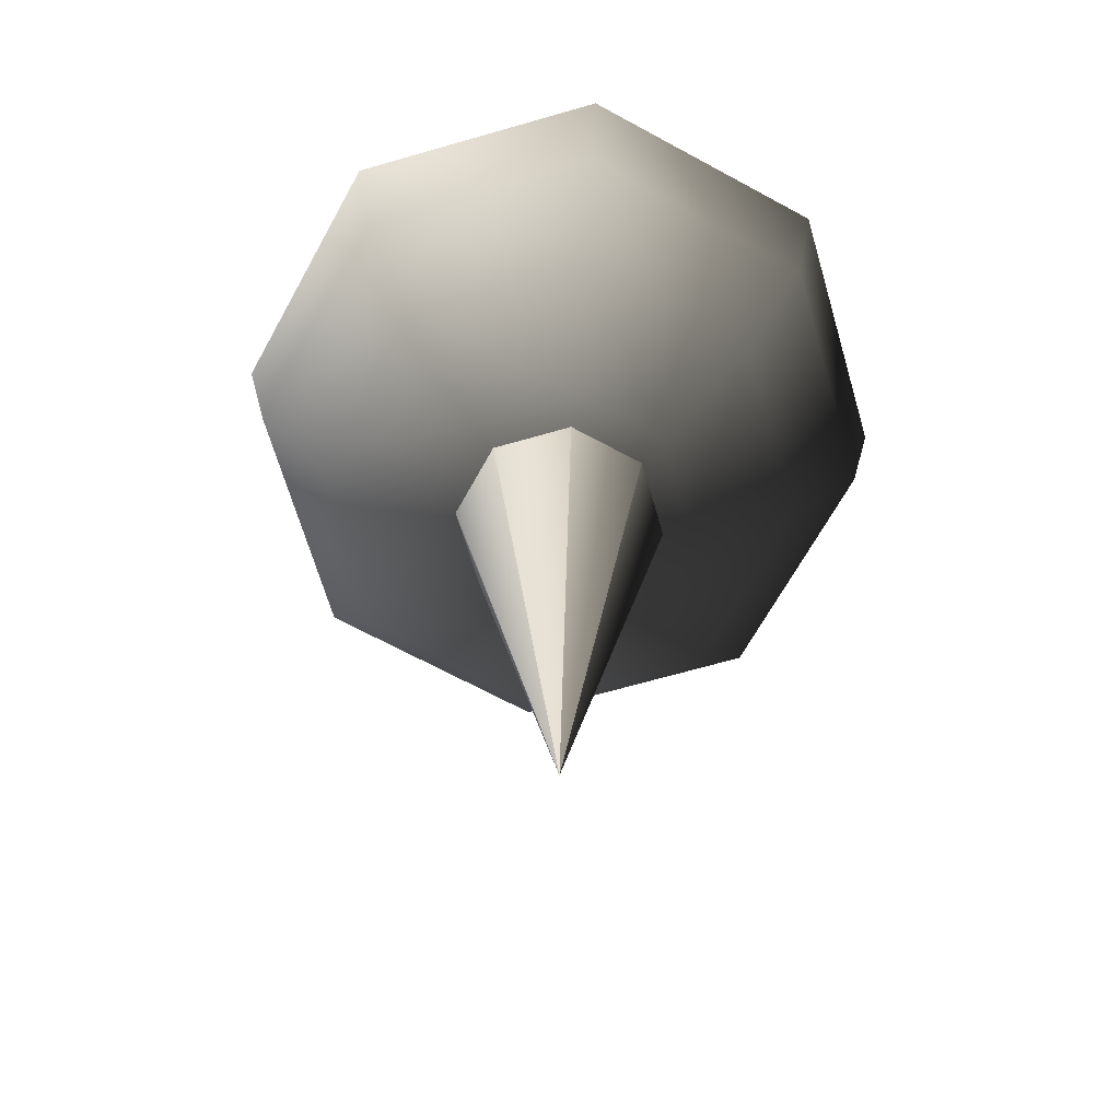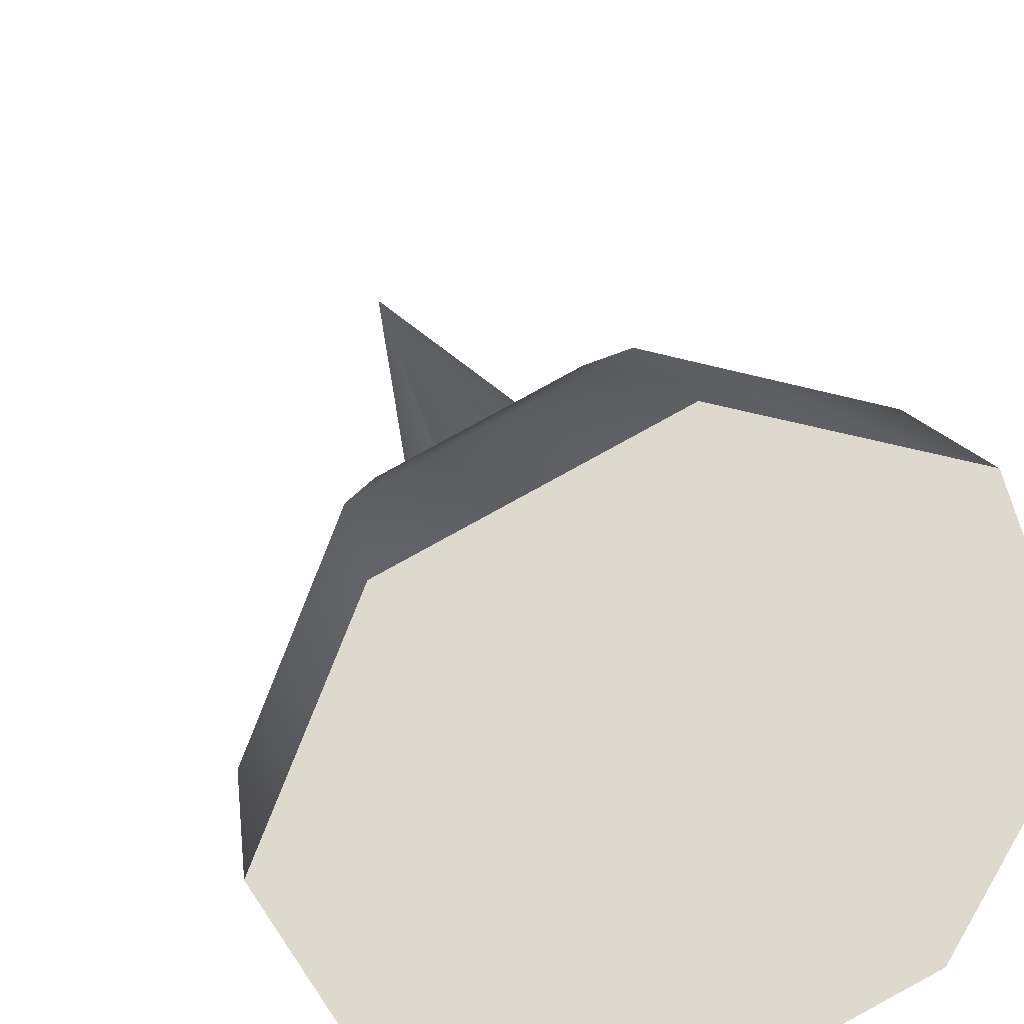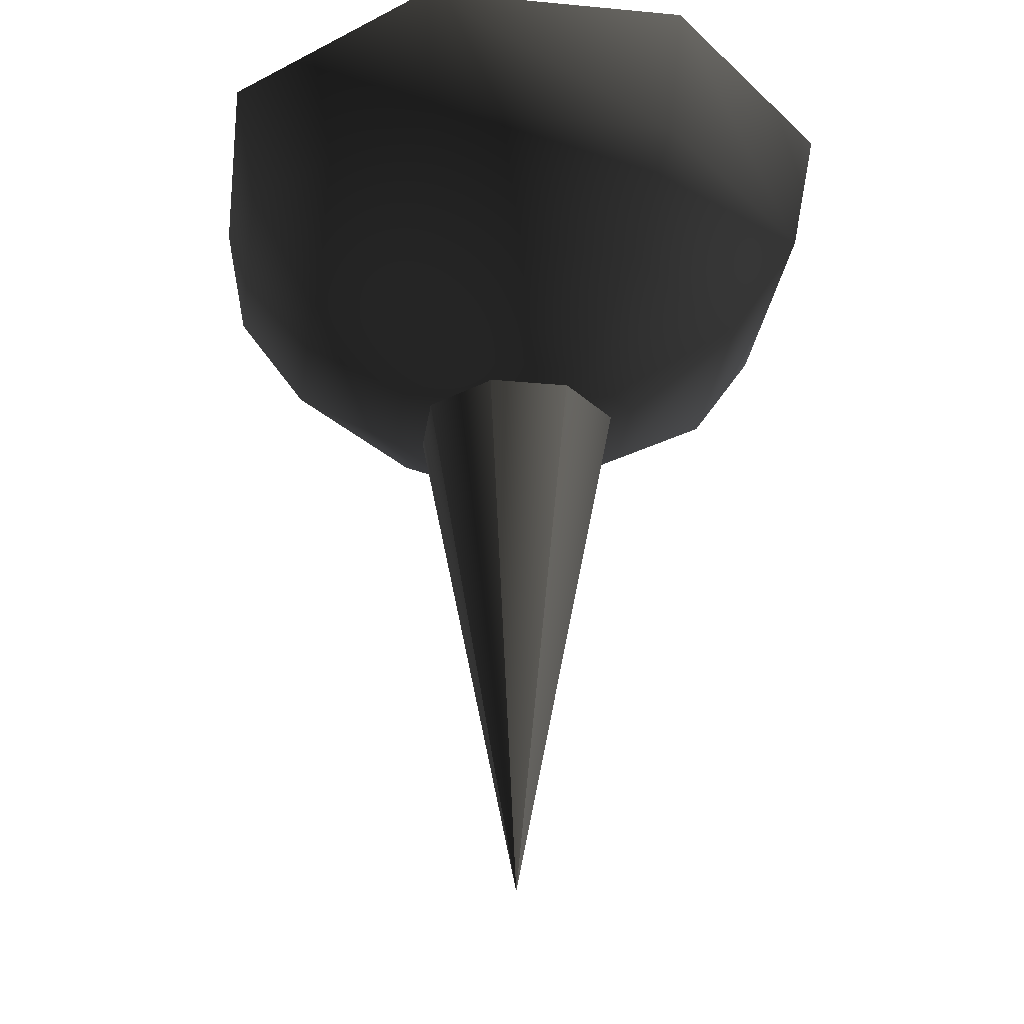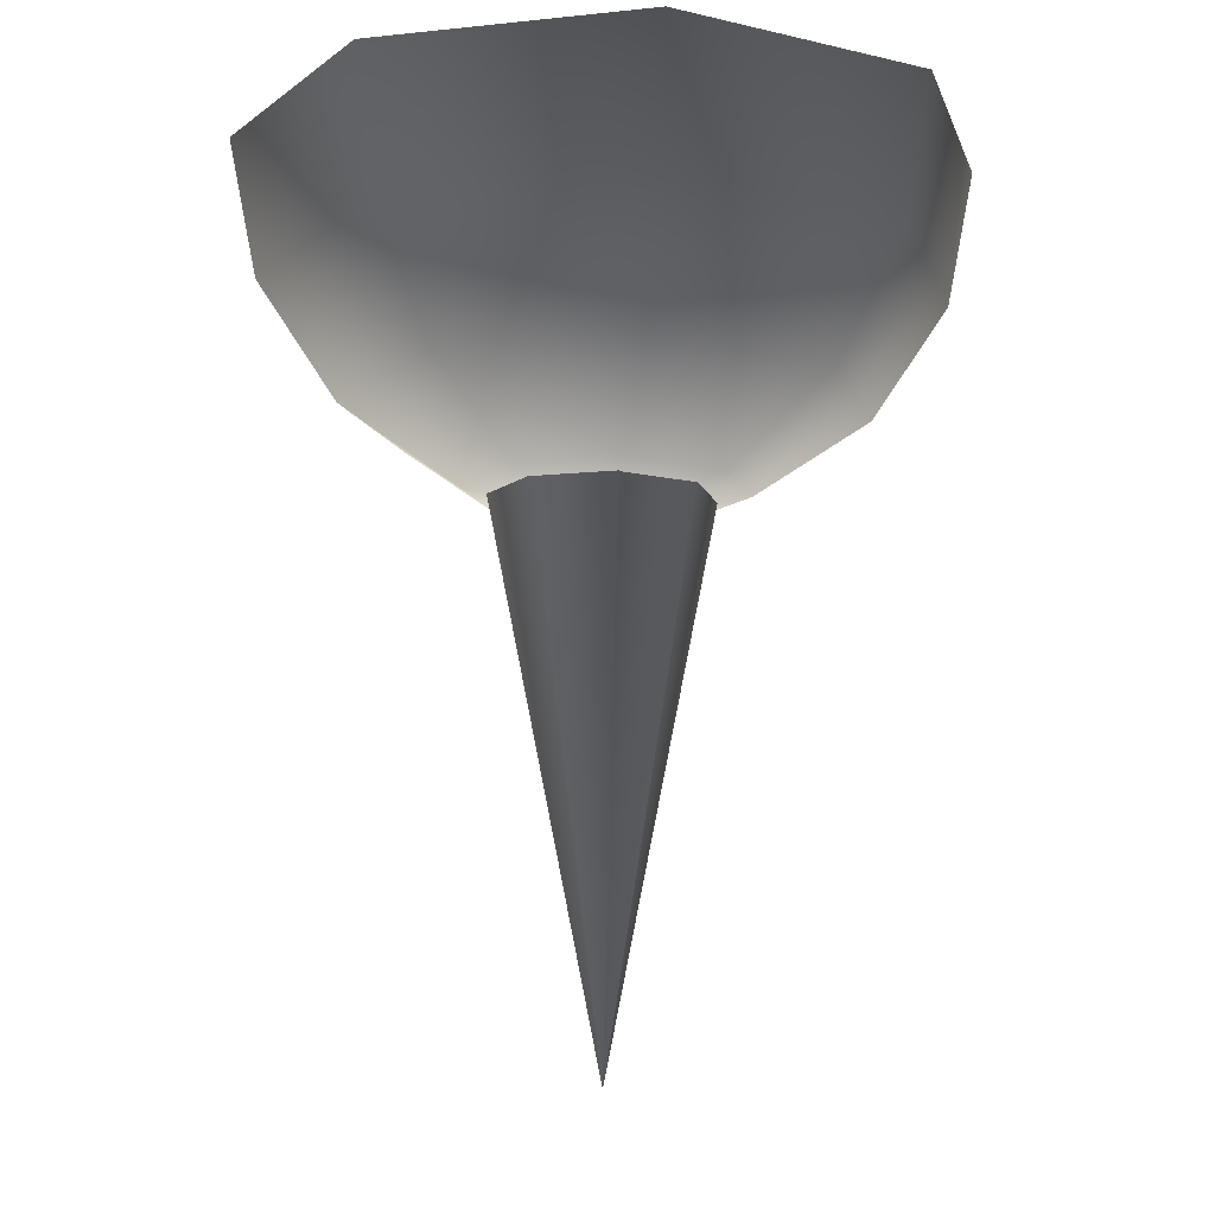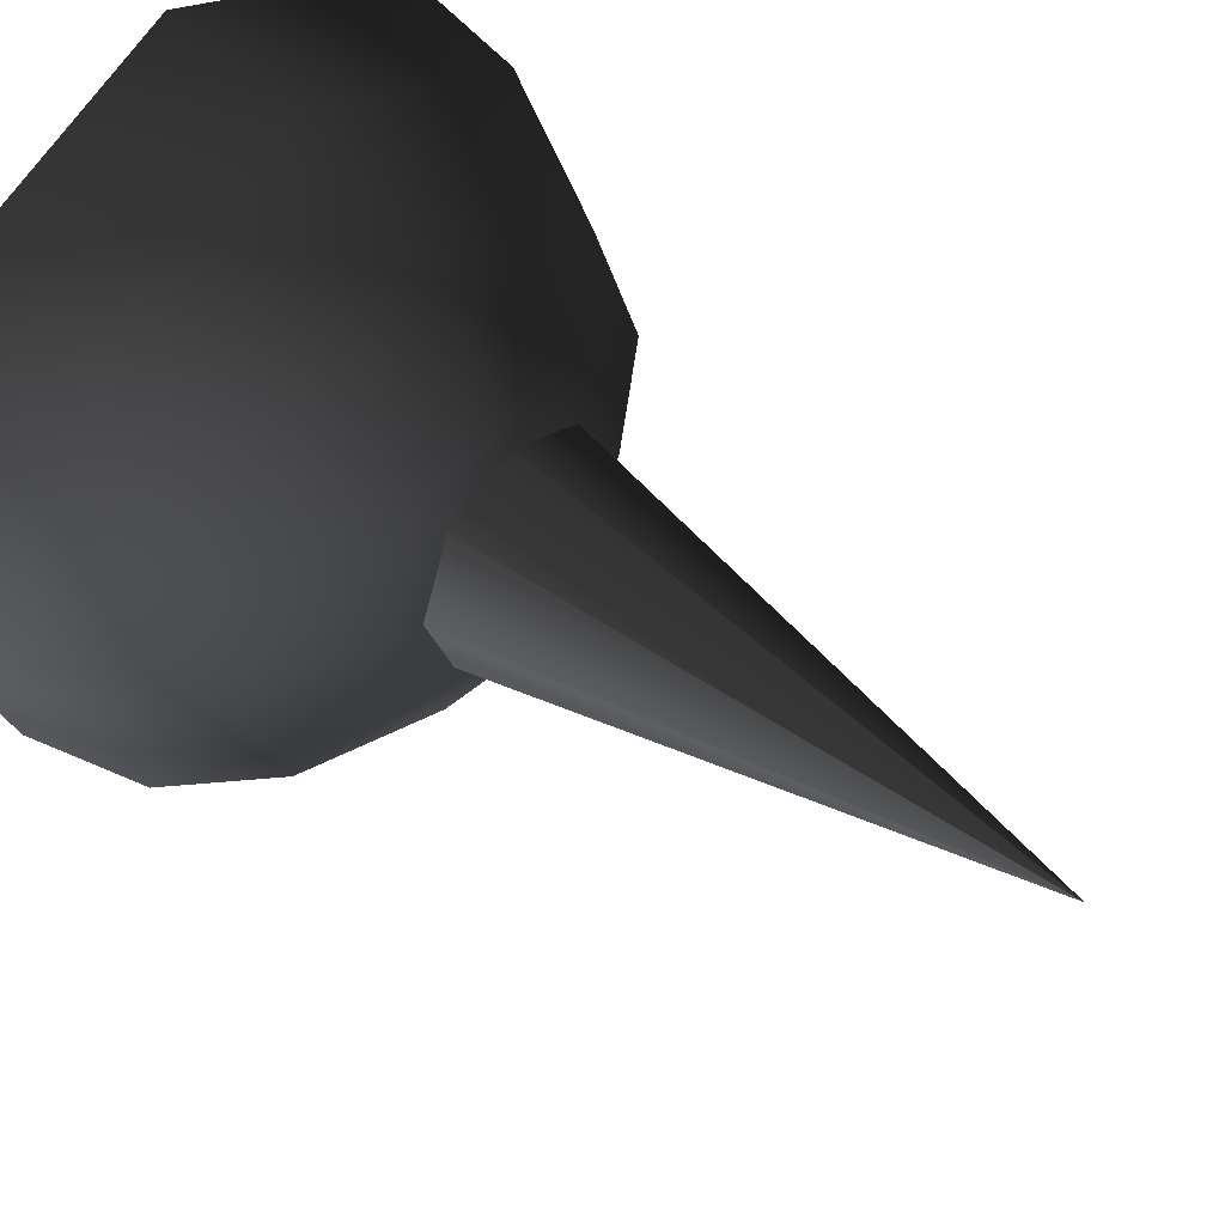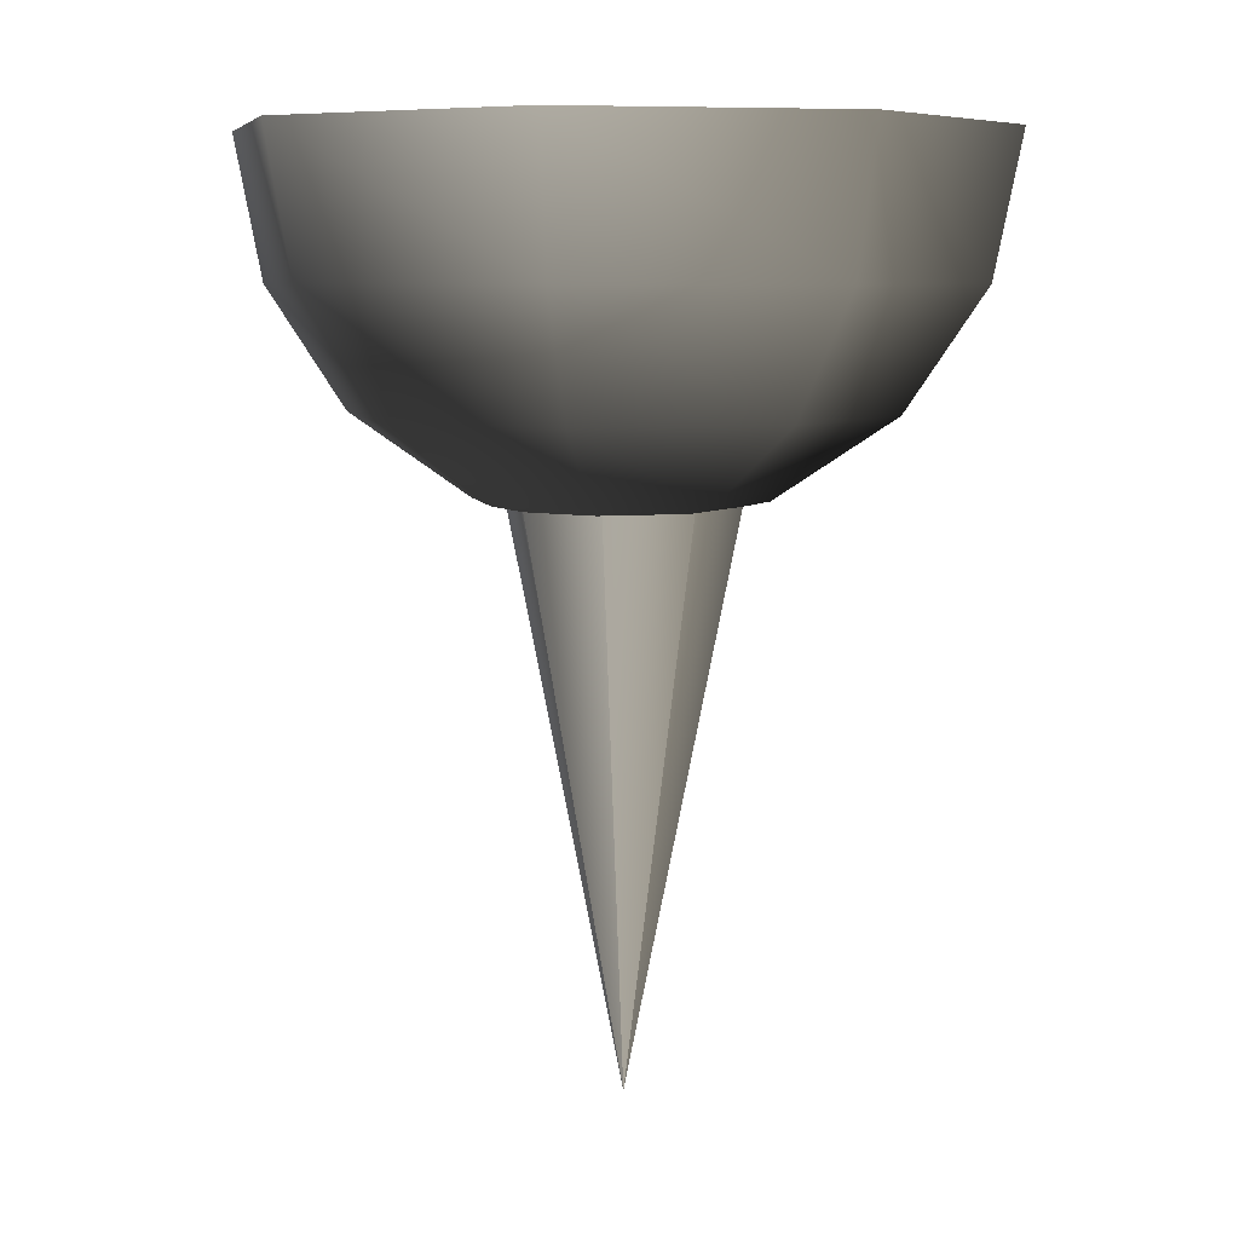
<metadata>
{"format":"obj","ext":"obj","renderer":"f3d","projection":"perspective","resolution":1024,"background":"white","views":[{"elev":-66.0,"azim":-96.3,"up":"+Y"},{"elev":32.1,"azim":162.0,"up":"+Z"},{"elev":-29.8,"azim":14.6,"up":"+Y"},{"elev":-11.0,"azim":172.2,"up":"+Y"},{"elev":47.4,"azim":-49.6,"up":"+Z"},{"elev":6.9,"azim":-35.1,"up":"+Y"}]}
</metadata>
<code>
v  0.801 0.1246 -0.801
v  1.133 0.1246 0
v  0 -0.1007 0
v  -1.133 0.1246 5.92e-07
v  -0.801 0.1246 -0.801
v  0.801 0.1246 0.801
v  0 0.1246 -1.133
v  0 0.1246 1.133
v  -0.801 0.1246 0.801
v  -1.48 0.7663 -1.48
v  -5.92e-07 0.7663 -2.093
v  -2.093 0.7663 5.92e-07
v  -1.48 0.7663 1.48
v  5.92e-07 0.7663 2.093
v  -1.934 1.727 1.934
v  -2.735 1.727 5.92e-07
v  -1.934 1.727 -1.934
v  -5.92e-07 1.727 -2.735
v  -2.093 2.859 -2.093
v  -5.92e-07 2.859 -2.96
v  -2.96 2.859 5.92e-07
v  2.093 2.859 -2.093
v  1.934 1.727 -1.934
v  2.96 2.859 -5.92e-07
v  -2.093 2.859 2.093
v  5.92e-07 1.727 2.735
v  5.92e-07 2.859 2.96
v  2.093 2.859 2.093
v  2.735 1.727 -5.92e-07
v  1.48 0.7663 -1.48
v  2.093 0.7663 0
v  1.934 1.727 1.934
v  1.48 0.7663 1.48
v  0.7463 0.606 0.7101
v  1.04 0.606 0
v  0.03619 0.606 0
v  0.03619 -4.415 0
v  0.03619 0.606 1.004
v  -0.6739 0.606 0.7101
v  -0.9681 0.606 0
v  -0.6739 0.606 -0.7101
v  0.03619 0.606 -1.004
v  0.7463 0.606 -0.7101
g frm-bound2
f 1 2 3
f 4 5 3
f 2 6 3
f 7 1 3
f 6 8 3
f 8 9 3
f 5 7 3
f 9 4 3
f 10 5 4
f 11 7 5
f 10 11 5
f 12 10 4
f 12 4 9
f 13 9 8
f 13 12 9
f 14 8 6
f 14 13 8
f 15 13 14
f 16 12 13
f 15 16 13
f 17 10 12
f 16 17 12
f 18 11 10
f 17 18 10
f 19 17 16
f 20 18 17
f 19 20 17
f 21 19 16
f 21 16 15
f 19 21 22
f 22 20 19
f 20 22 18
f 18 23 11
f 22 23 18
f 22 24 23
f 21 25 22
f 24 22 25
f 25 21 15
f 25 15 26
f 27 25 26
f 28 24 25
f 25 27 28
f 24 28 29
f 24 29 23
f 23 29 30
f 23 30 11
f 29 31 30
f 28 32 29
f 29 32 31
f 28 27 32
f 27 26 32
f 32 33 31
f 32 26 33
f 31 2 1
f 30 31 1
f 31 33 2
f 30 1 7
f 11 30 7
f 33 6 2
f 26 14 33
f 33 14 6
f 26 15 14
g frm-bound1
f 34 35 36
f 35 34 37
f 38 34 36
f 34 38 37
f 39 38 36
f 38 39 37
f 40 39 36
f 39 40 37
f 41 40 36
f 40 41 37
f 42 41 36
f 41 42 37
f 43 42 36
f 42 43 37
f 35 43 36
f 43 35 37

</code>
